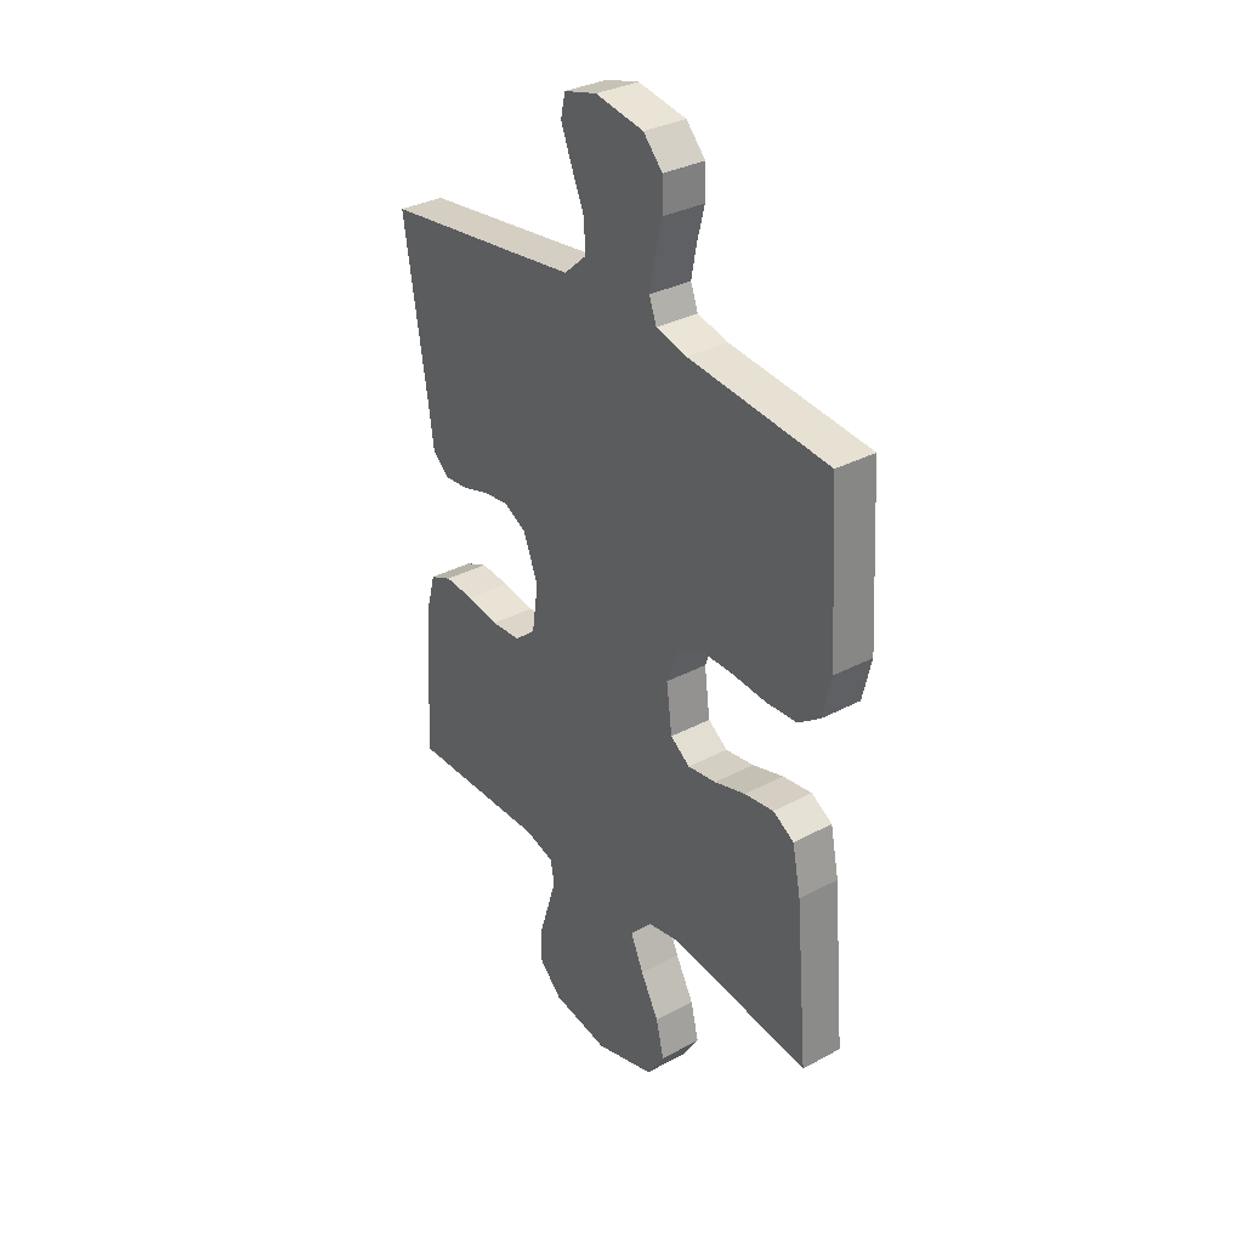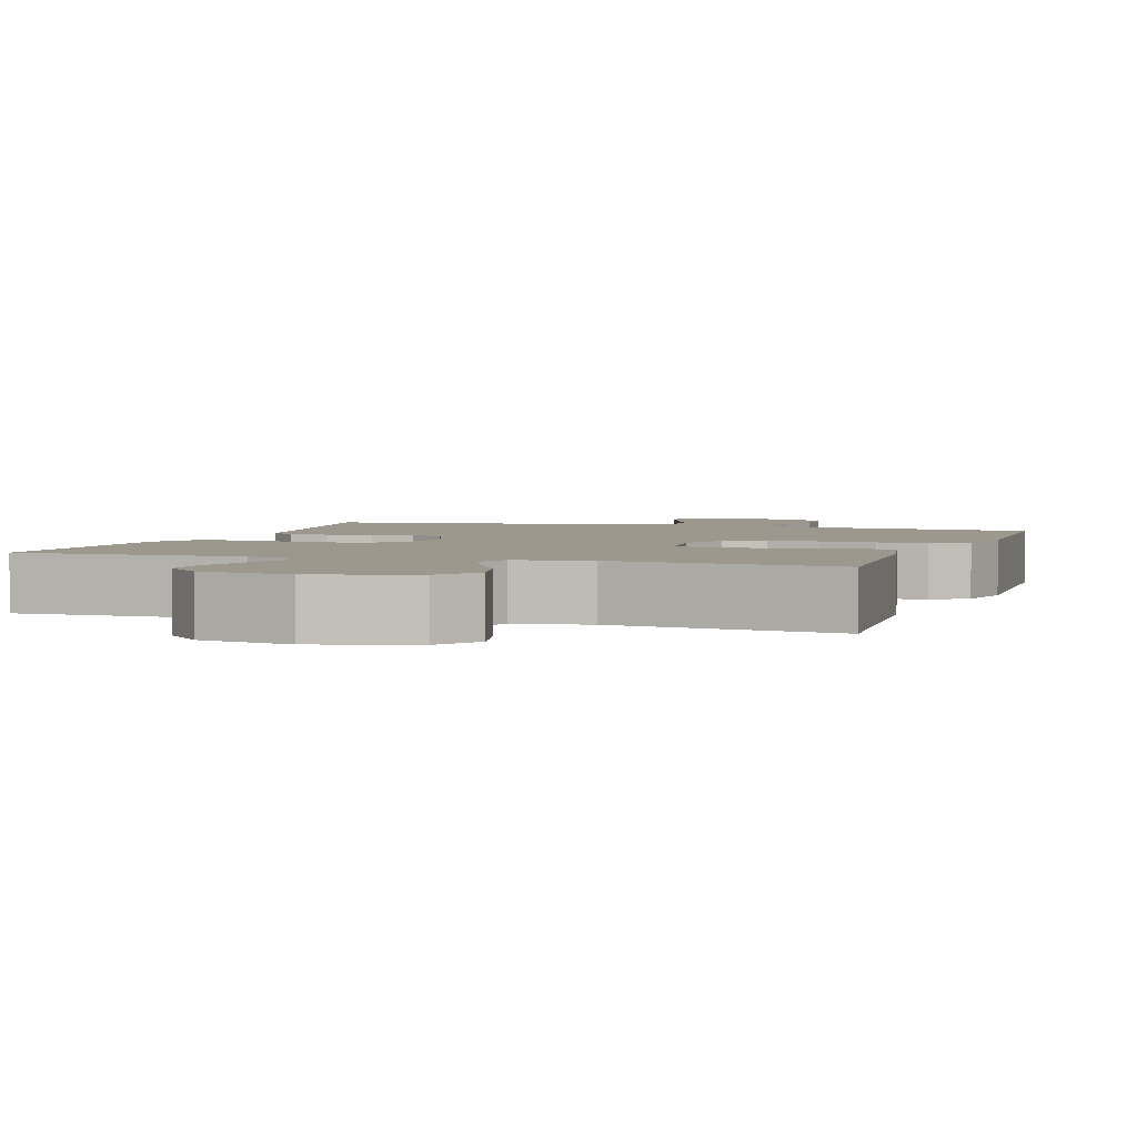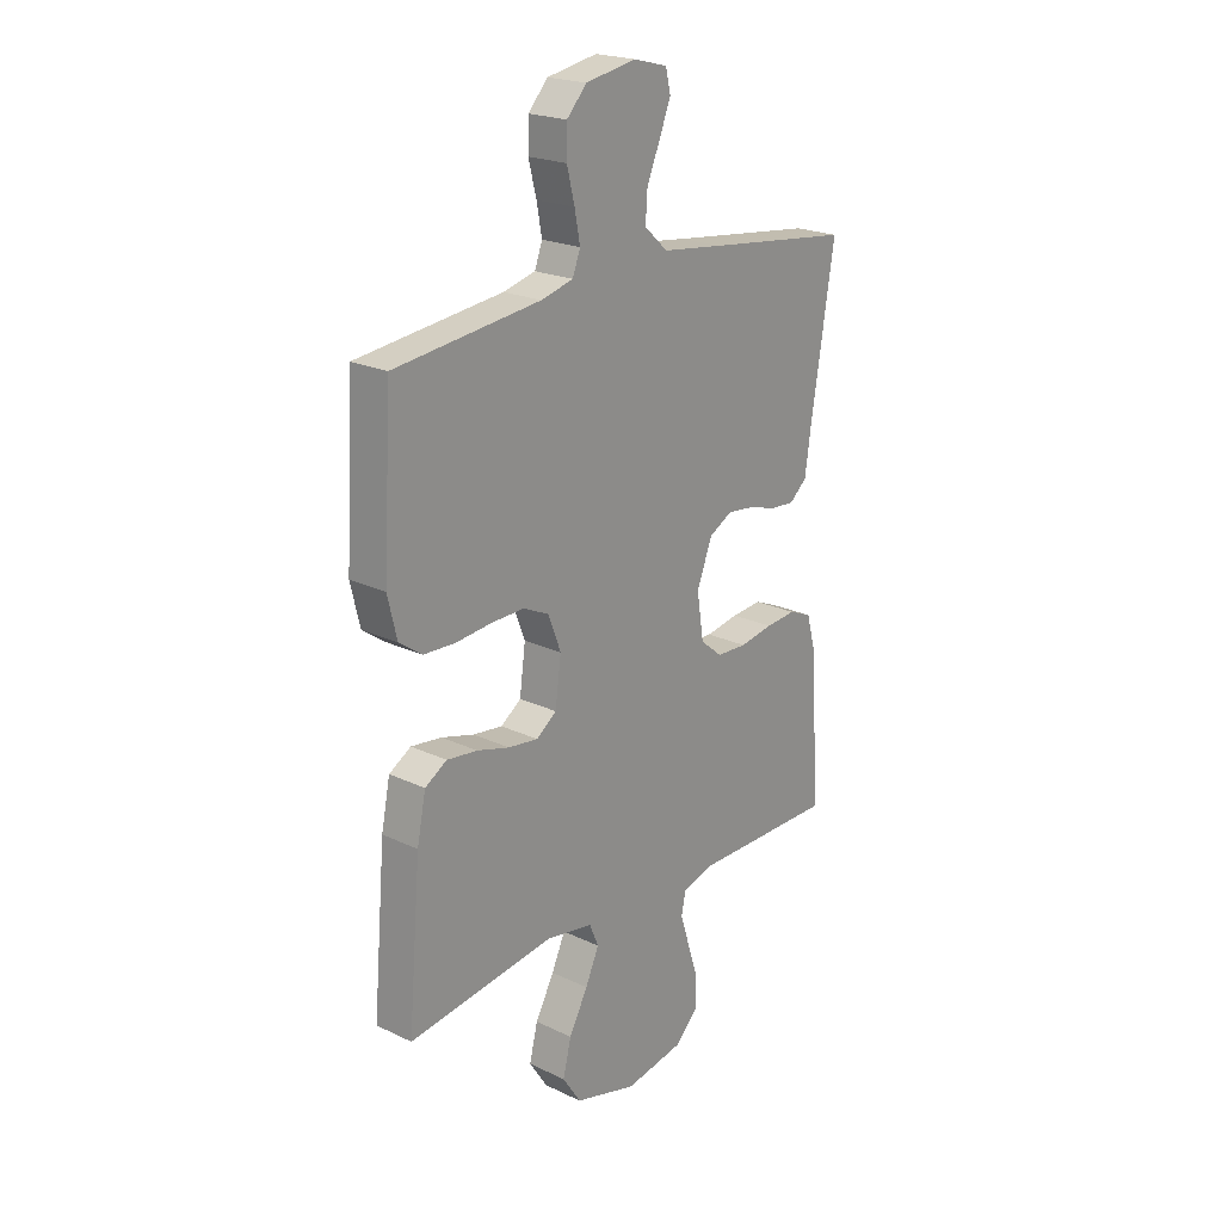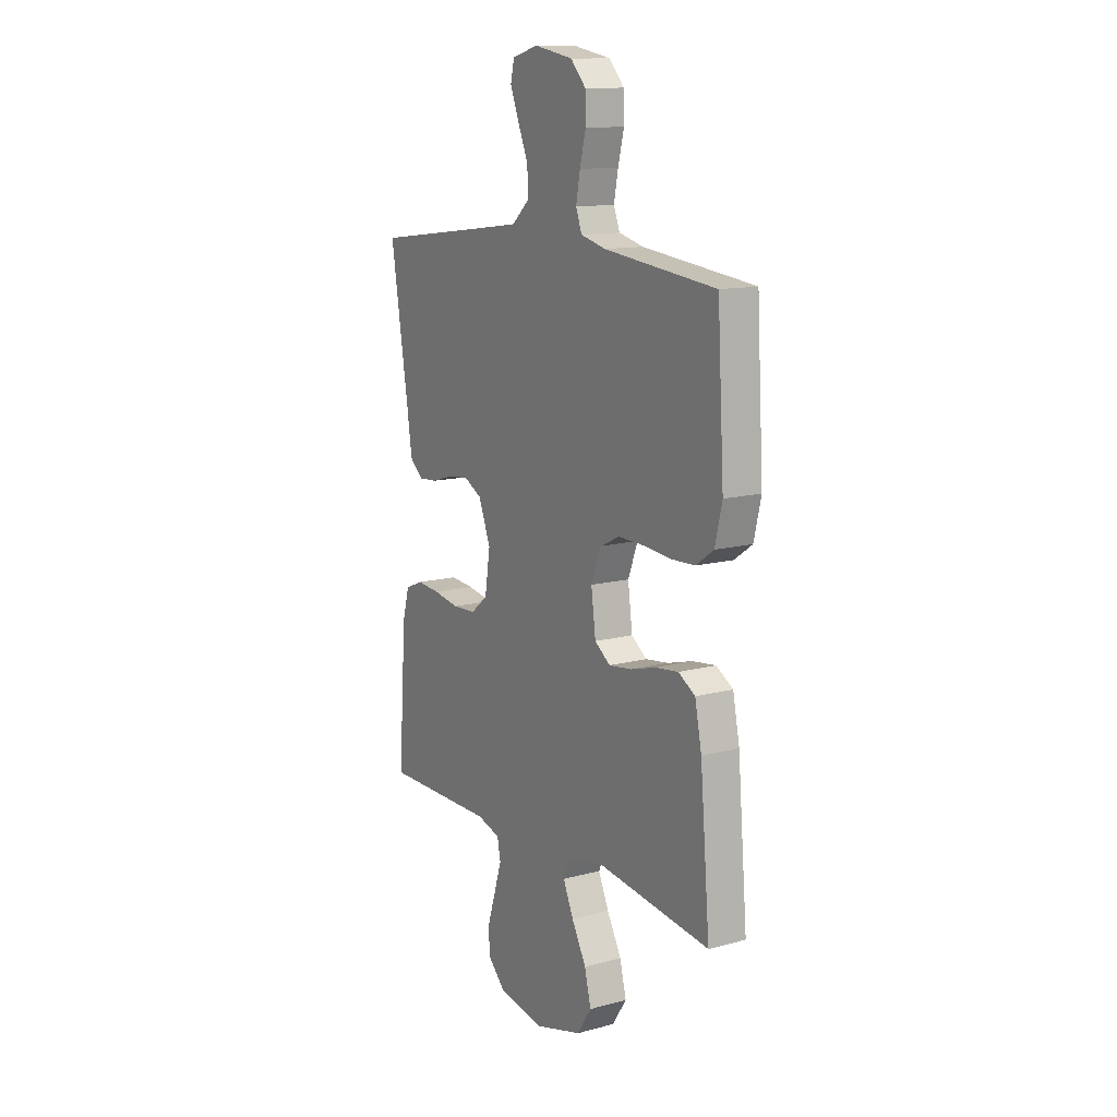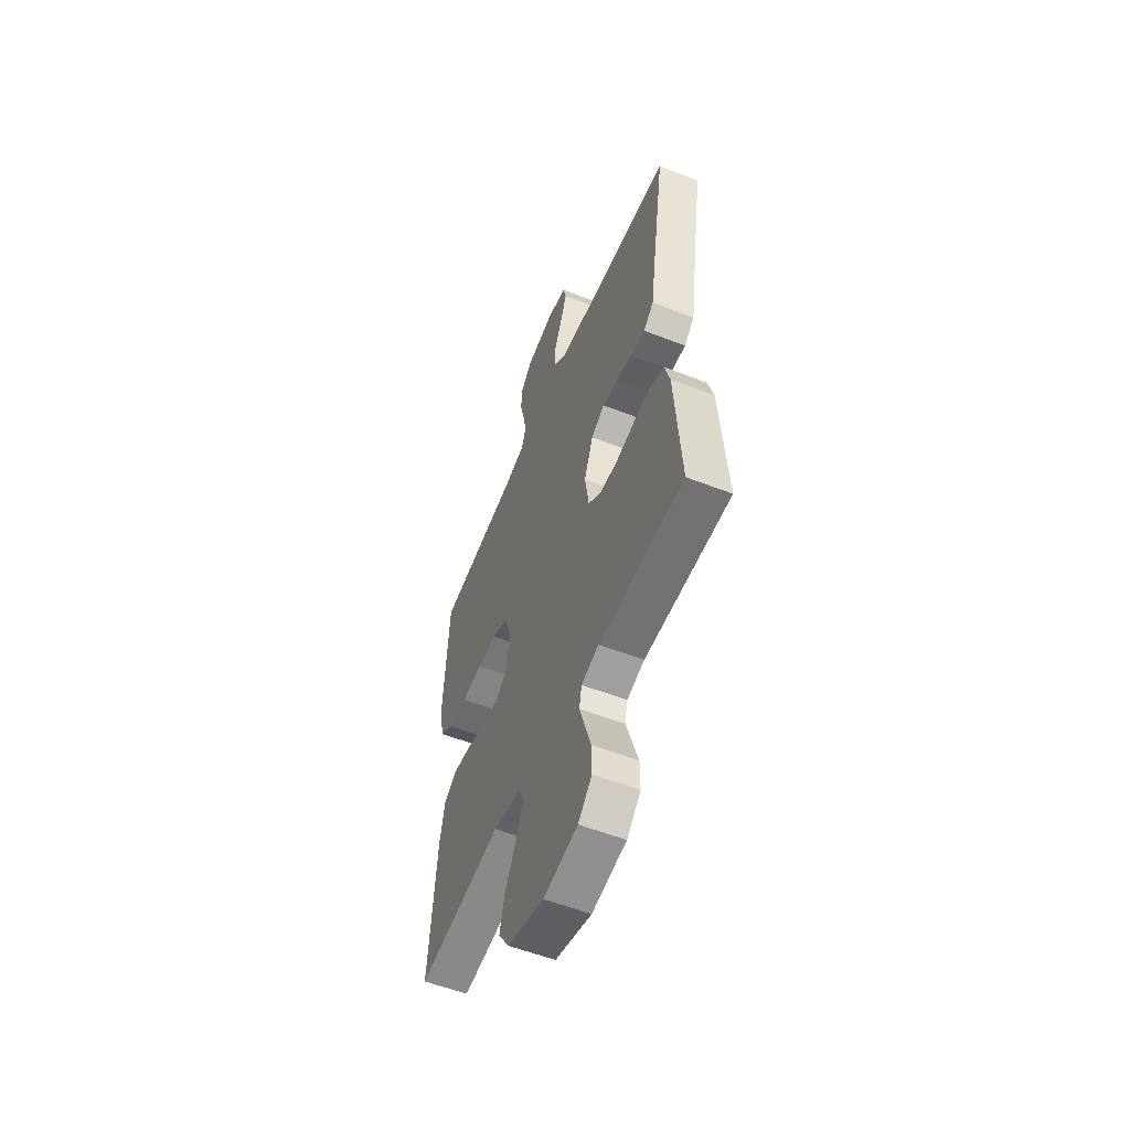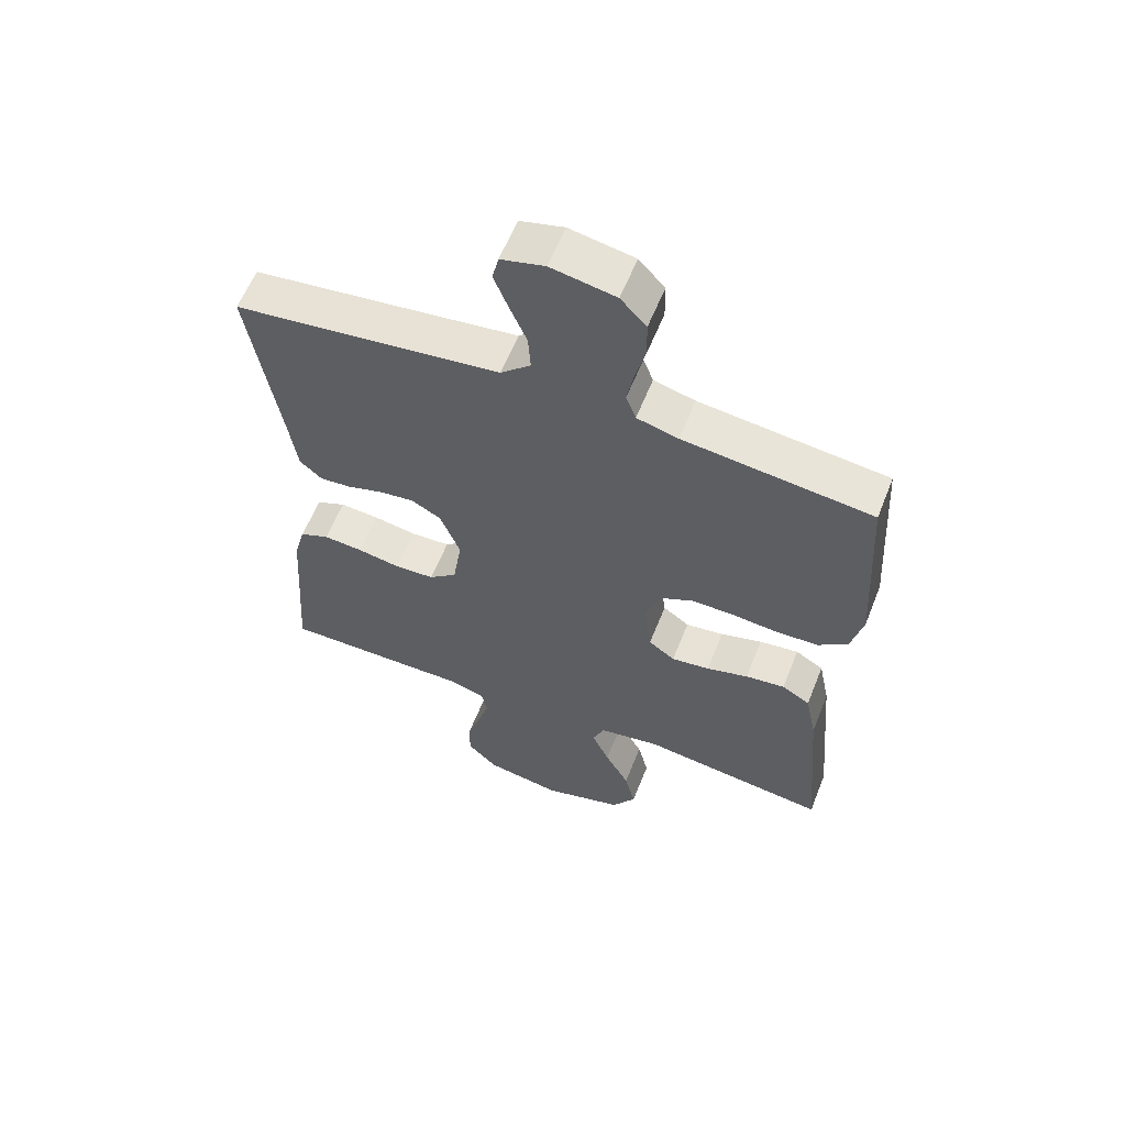
<metadata>
{"format":"obj","ext":"obj","renderer":"f3d","projection":"perspective","resolution":1024,"background":"white","views":[{"elev":32.7,"azim":-126.6,"up":"+Z"},{"elev":3.0,"azim":-161.4,"up":"+Y"},{"elev":21.7,"azim":-50.2,"up":"+Z"},{"elev":12.9,"azim":-121.6,"up":"+Z"},{"elev":-56.0,"azim":67.7,"up":"+Z"},{"elev":59.7,"azim":-158.4,"up":"+Z"}]}
</metadata>
<code>
v 0.5 0.07 0.5
v 0.452 0.07 0.2
v 0.439 0.07 0.11
v 0.403 0.07 0.079
v 0.353 0.07 0.083
v 0.296 0.07 0.1
v 0.24 0.07 0.107
v 0.192 0.07 0.081
v 0.16 0.07 0
v 0.174 0.07 -0.091
v 0.219 0.07 -0.128
v 0.282 0.07 -0.131
v 0.351 0.07 -0.119
v 0.414 0.07 -0.114
v 0.461 0.07 -0.134
v 0.479 0.07 -0.2
v 0.5 0.07 -0.5
v 0.2 0.07 -0.498
v 0.138 0.07 -0.516
v 0.129 0.07 -0.56
v 0.148 0.07 -0.621
v 0.17 0.07 -0.689
v 0.17 0.07 -0.751
v 0.121 0.07 -0.799
v 0 0.07 -0.82
v -0.129 0.07 -0.783
v -0.167 0.07 -0.725
v -0.15 0.07 -0.656
v -0.111 0.07 -0.585
v -0.083 0.07 -0.523
v -0.102 0.07 -0.478
v -0.2 0.07 -0.461
v -0.5 0.07 -0.5
v -0.474 0.07 -0.2
v -0.456 0.07 -0.112
v -0.411 0.07 -0.085
v -0.348 0.07 -0.093
v -0.281 0.07 -0.112
v -0.22 0.07 -0.12
v -0.178 0.07 -0.09
v -0.166 0.07 0
v -0.192 0.07 0.068
v -0.245 0.07 0.093
v -0.313 0.07 0.092
v -0.386 0.07 0.085
v -0.452 0.07 0.088
v -0.499 0.07 0.121
v -0.518 0.07 0.2
v -0.5 0.07 0.5
v -0.2 0.07 0.534
v -0.134 0.07 0.551
v -0.118 0.07 0.593
v -0.129 0.07 0.651
v -0.145 0.07 0.714
v -0.144 0.07 0.773
v -0.103 0.07 0.817
v 0 0.07 0.836
v 0.07 0.07 0.818
v 0.08 0.07 0.775
v 0.057 0.07 0.717
v 0.03 0.07 0.654
v 0.026 0.07 0.596
v 0.074 0.07 0.553
v 0.2 0.07 0.537
v 0.5 0 0.5
v 0.452 0 0.2
v 0.439 0 0.11
v 0.403 0 0.079
v 0.353 0 0.083
v 0.296 0 0.1
v 0.24 0 0.107
v 0.192 0 0.081
v 0.16 0 0
v 0.174 0 -0.091
v 0.219 0 -0.128
v 0.282 0 -0.131
v 0.351 0 -0.119
v 0.414 0 -0.114
v 0.461 0 -0.134
v 0.479 0 -0.2
v 0.5 0 -0.5
v 0.2 0 -0.498
v 0.138 0 -0.516
v 0.129 0 -0.56
v 0.148 0 -0.621
v 0.17 0 -0.689
v 0.17 0 -0.751
v 0.121 0 -0.799
v 0 0 -0.82
v -0.129 0 -0.783
v -0.167 0 -0.725
v -0.15 0 -0.656
v -0.111 0 -0.585
v -0.083 0 -0.523
v -0.102 0 -0.478
v -0.2 0 -0.461
v -0.5 0 -0.5
v -0.474 0 -0.2
v -0.456 0 -0.112
v -0.411 0 -0.085
v -0.348 0 -0.093
v -0.281 0 -0.112
v -0.22 0 -0.12
v -0.178 0 -0.09
v -0.166 0 0
v -0.192 0 0.068
v -0.245 0 0.093
v -0.313 0 0.092
v -0.386 0 0.085
v -0.452 0 0.088
v -0.499 0 0.121
v -0.518 0 0.2
v -0.5 0 0.5
v -0.2 0 0.534
v -0.134 0 0.551
v -0.118 0 0.593
v -0.129 0 0.651
v -0.145 0 0.714
v -0.144 0 0.773
v -0.103 0 0.817
v 0 0 0.836
v 0.07 0 0.818
v 0.08 0 0.775
v 0.057 0 0.717
v 0.03 0 0.654
v 0.026 0 0.596
v 0.074 0 0.553
v 0.2 0 0.537
f 58 59 60 61
f 56 57 58 61
f 56 61 62
f 53 54 55 56
f 52 53 56 62
f 51 52 62 63
f 47 48 49 50
f 44 45 46 47
f 43 44 47 50
f 42 43 50 51
f 35 36 37 38
f 35 38 39
f 32 33 34 35
f 31 32 35 39
f 30 31 39 40
f 26 27 28 29
f 26 29 30
f 25 26 30
f 21 22 23 24
f 20 21 24 25
f 19 20 25 30
f 15 16 17 18
f 12 13 14 15
f 12 15 18 19
f 3 4 5 6
f 2 3 6 7
f 64 1 2 7
f 63 64 7 8
f 41 42 51 63
f 41 63 8 9
f 40 41 9 10
f 30 40 10 11
f 11 12 19 30
f 125 124 123 122
f 125 122 121 120
f 126 125 120
f 120 119 118 117
f 126 120 117 116
f 127 126 116 115
f 114 113 112 111
f 111 110 109 108
f 114 111 108 107
f 115 114 107 106
f 102 101 100 99
f 103 102 99
f 99 98 97 96
f 103 99 96 95
f 104 103 95 94
f 93 92 91 90
f 94 93 90
f 94 90 89
f 88 87 86 85
f 89 88 85 84
f 94 89 84 83
f 82 81 80 79
f 79 78 77 76
f 83 82 79 76
f 70 69 68 67
f 71 70 67 66
f 71 66 65 128
f 72 71 128 127
f 127 115 106 105
f 73 72 127 105
f 74 73 105 104
f 75 74 104 94
f 94 83 76 75
f 1 65 66 2
f 2 66 67 3
f 3 67 68 4
f 4 68 69 5
f 5 69 70 6
f 6 70 71 7
f 7 71 72 8
f 8 72 73 9
f 9 73 74 10
f 10 74 75 11
f 11 75 76 12
f 12 76 77 13
f 13 77 78 14
f 14 78 79 15
f 15 79 80 16
f 16 80 81 17
f 17 81 82 18
f 18 82 83 19
f 19 83 84 20
f 20 84 85 21
f 21 85 86 22
f 22 86 87 23
f 23 87 88 24
f 24 88 89 25
f 25 89 90 26
f 26 90 91 27
f 27 91 92 28
f 28 92 93 29
f 29 93 94 30
f 30 94 95 31
f 31 95 96 32
f 32 96 97 33
f 33 97 98 34
f 34 98 99 35
f 35 99 100 36
f 36 100 101 37
f 37 101 102 38
f 38 102 103 39
f 39 103 104 40
f 40 104 105 41
f 41 105 106 42
f 42 106 107 43
f 43 107 108 44
f 44 108 109 45
f 45 109 110 46
f 46 110 111 47
f 47 111 112 48
f 48 112 113 49
f 49 113 114 50
f 50 114 115 51
f 51 115 116 52
f 52 116 117 53
f 53 117 118 54
f 54 118 119 55
f 55 119 120 56
f 56 120 121 57
f 57 121 122 58
f 58 122 123 59
f 59 123 124 60
f 60 124 125 61
f 61 125 126 62
f 62 126 127 63
f 63 127 128 64
f 64 128 65 1

</code>
